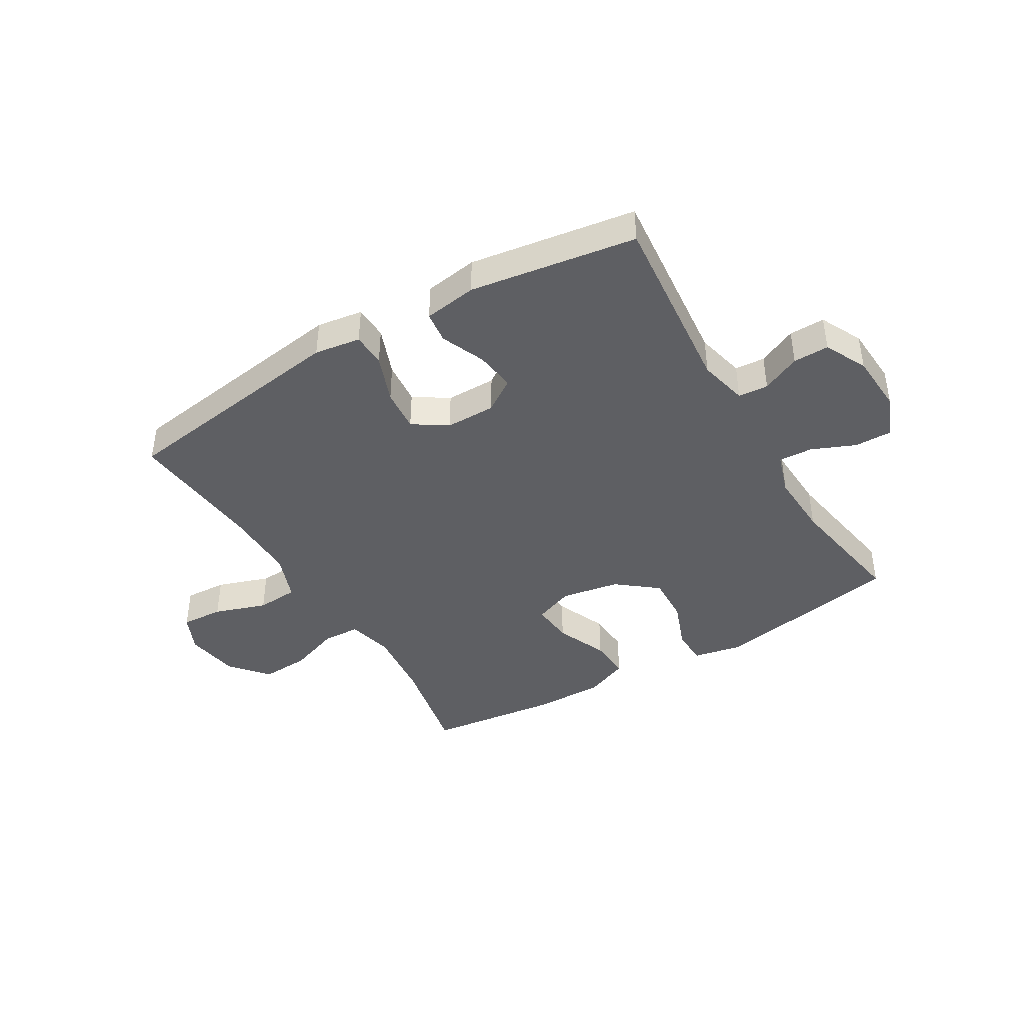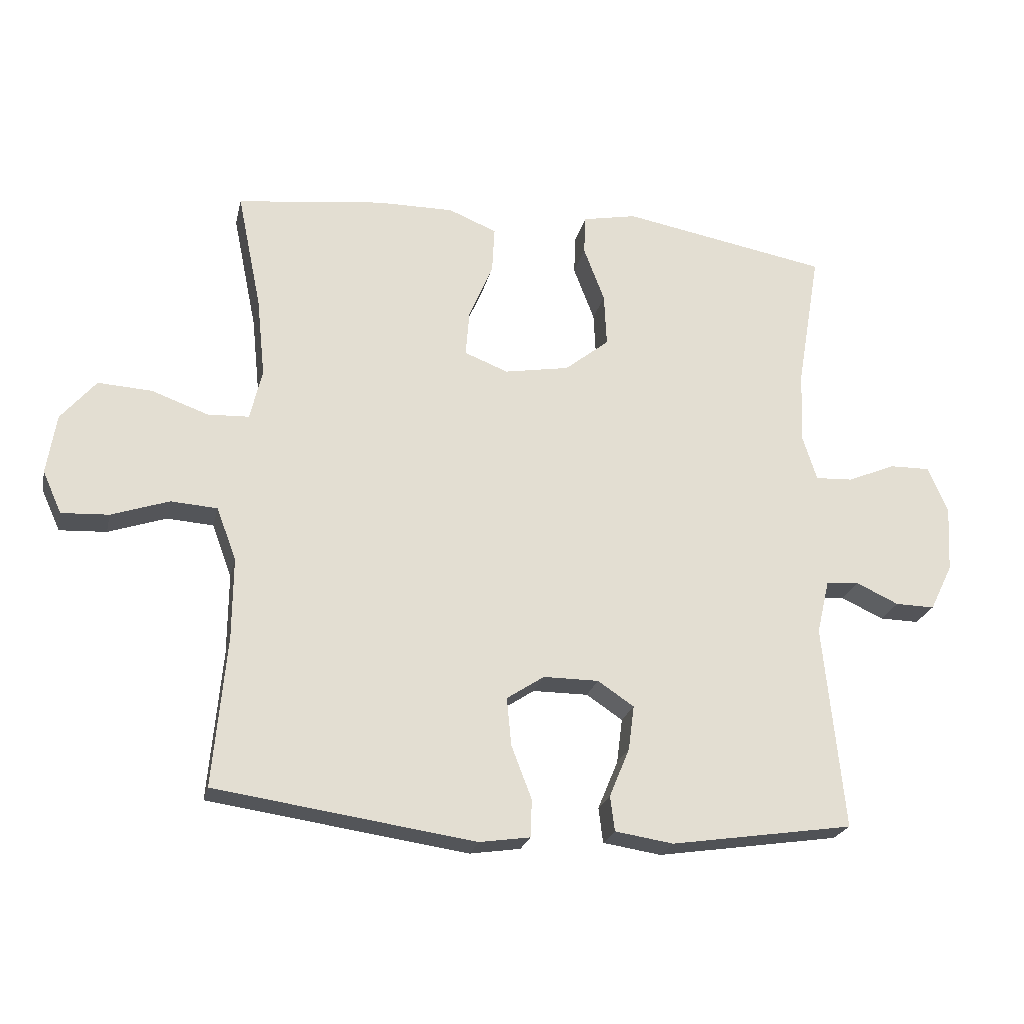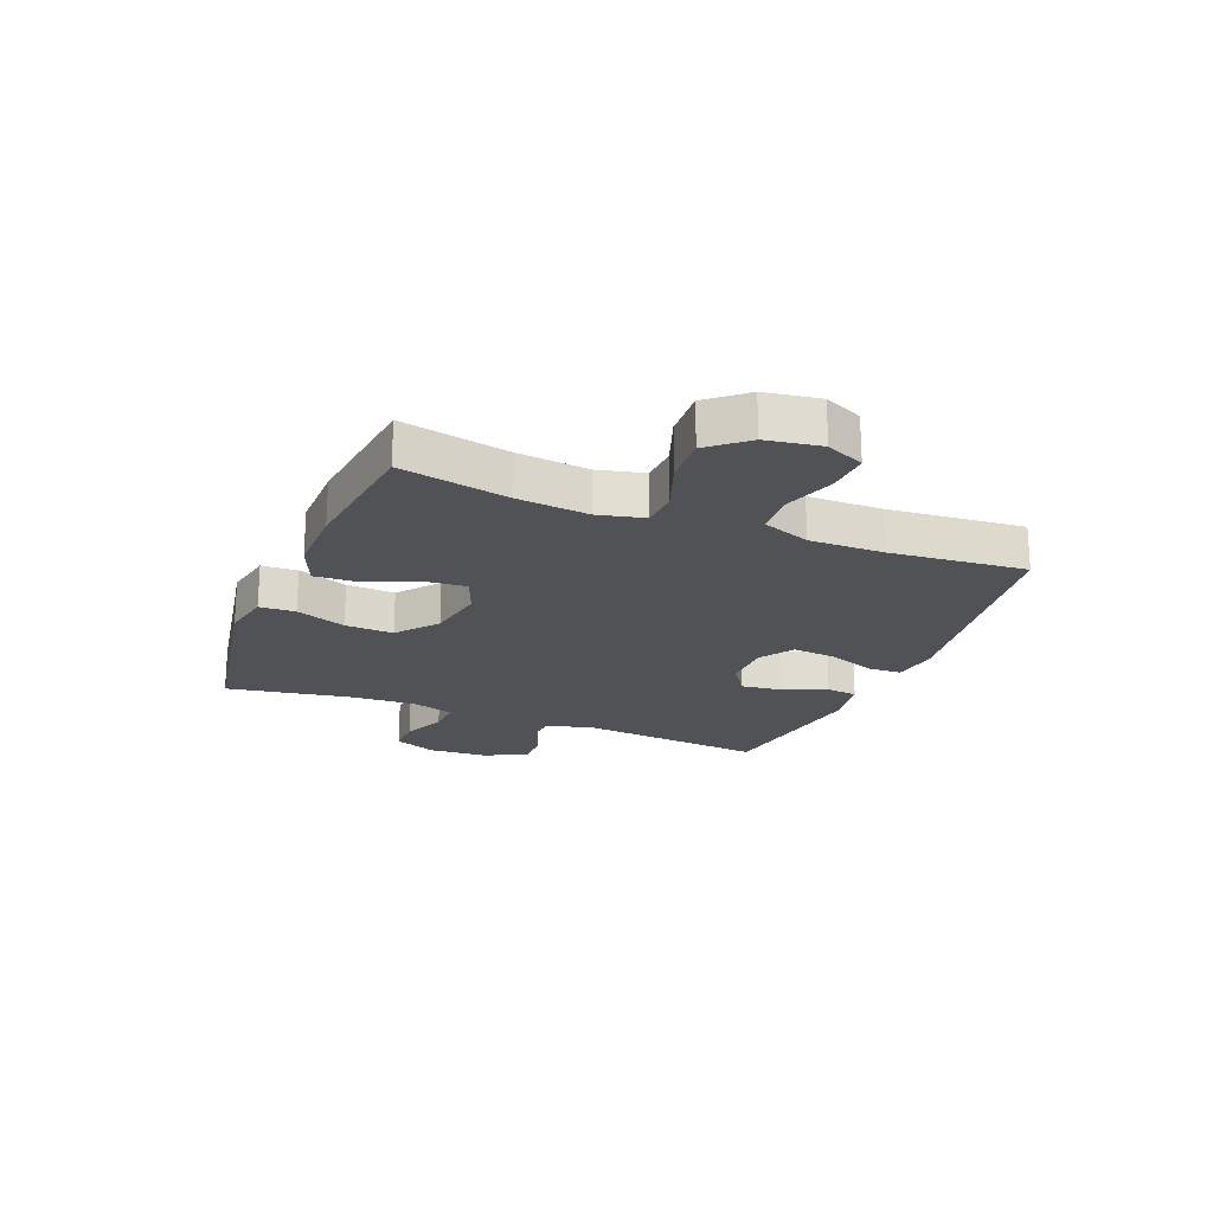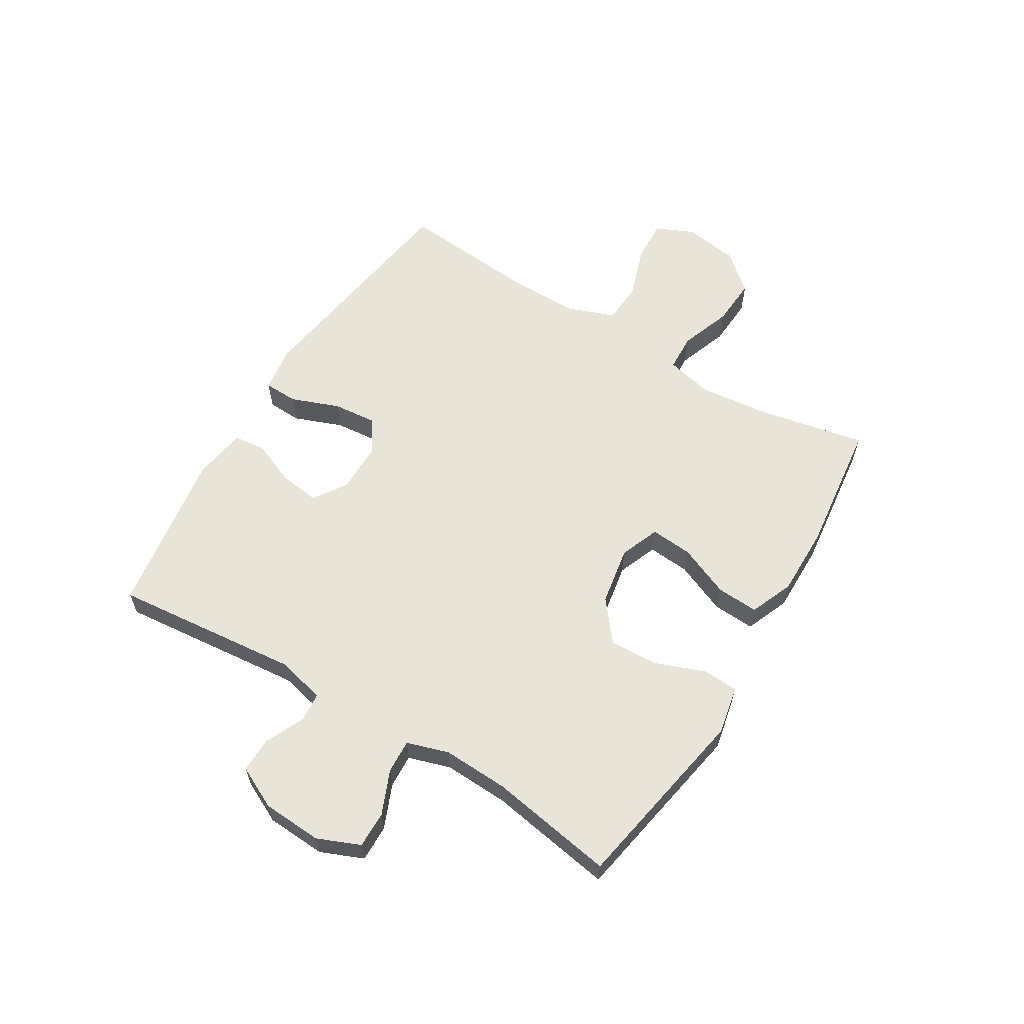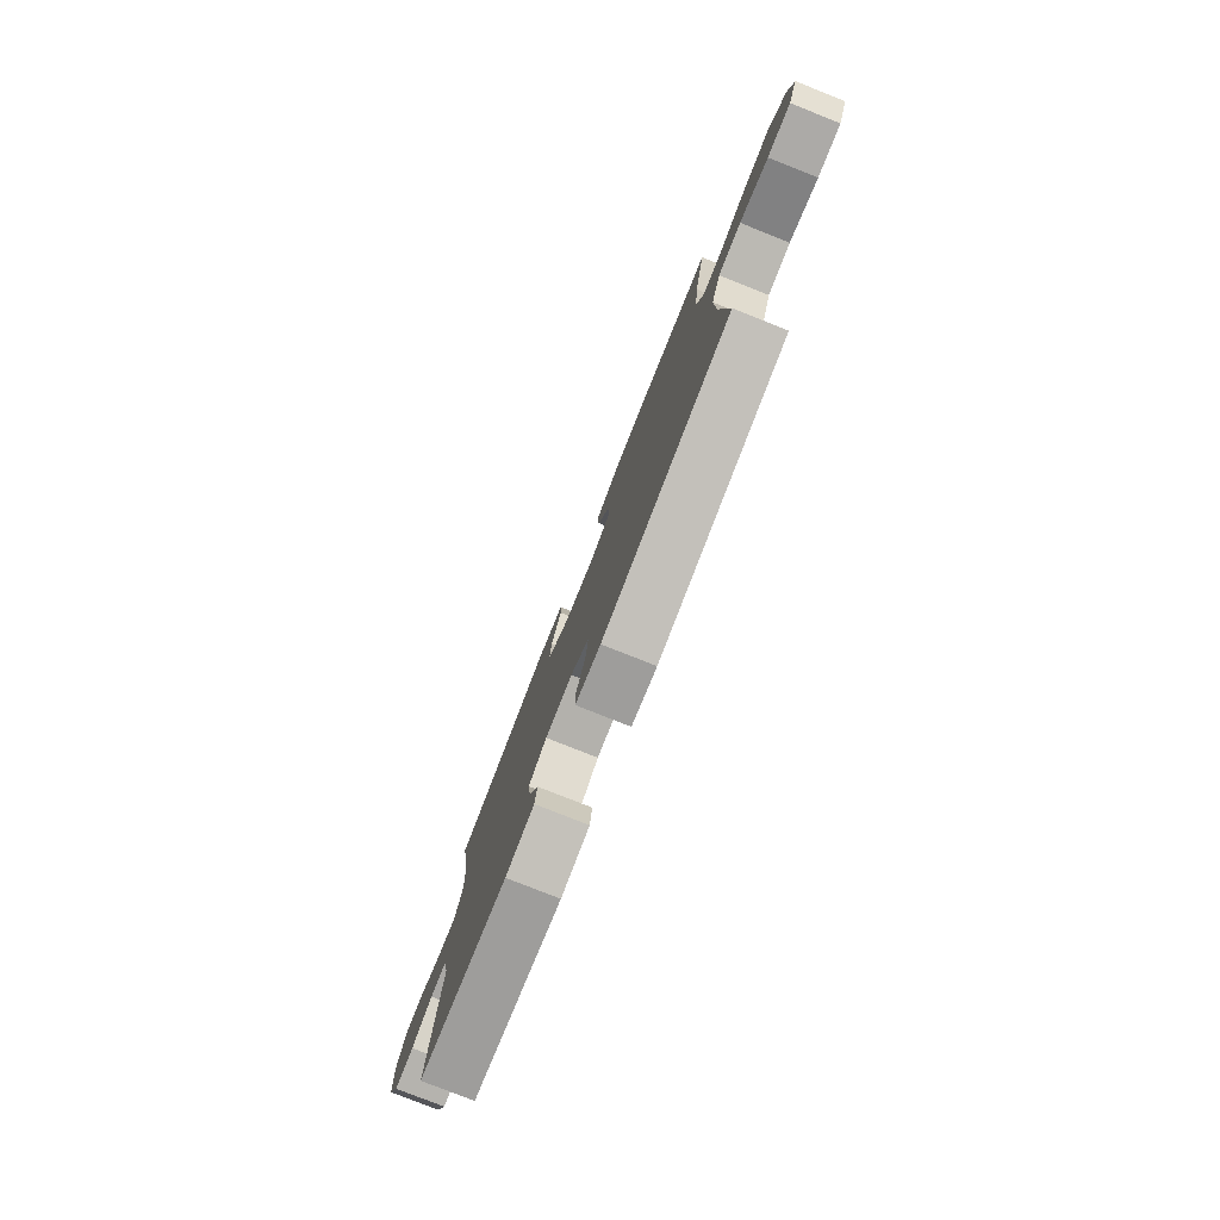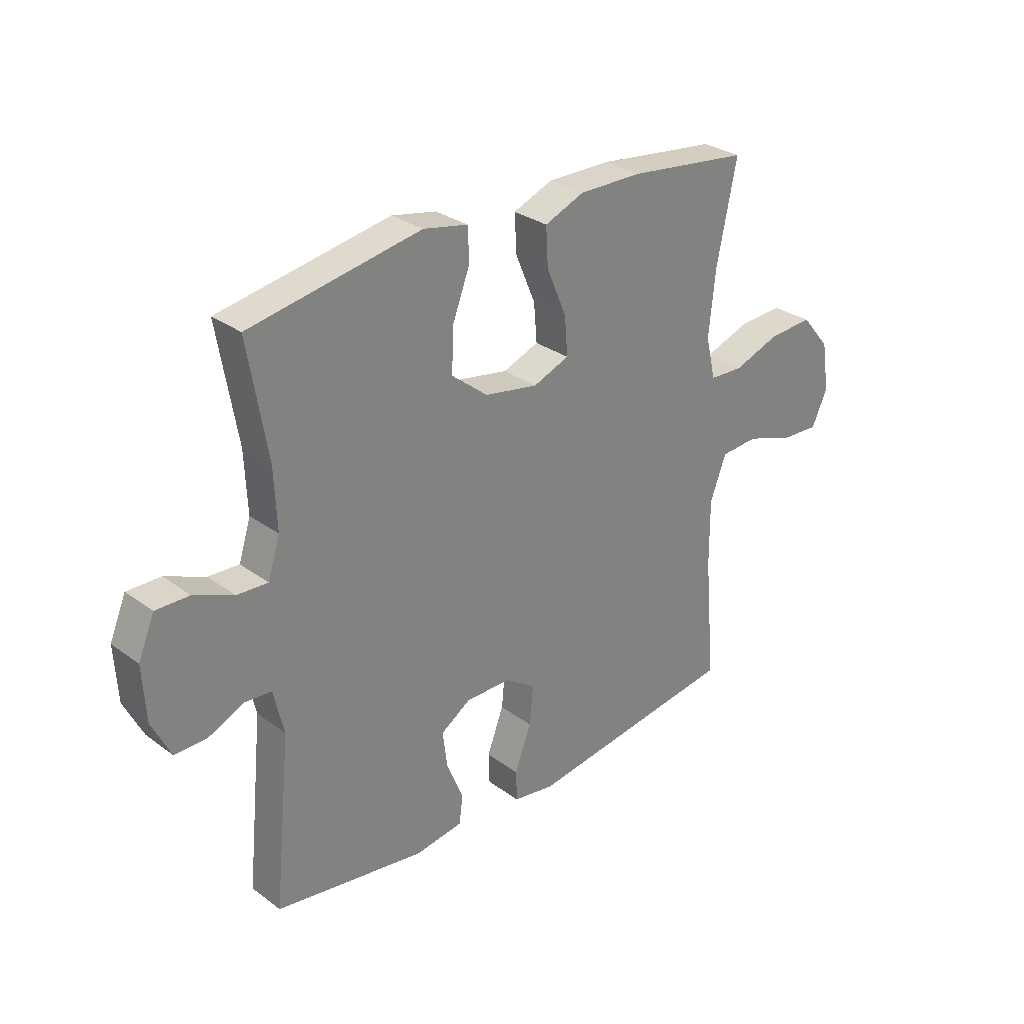
<metadata>
{"format":"obj","ext":"obj","renderer":"f3d","projection":"perspective","resolution":1024,"background":"white","views":[{"elev":-41.9,"azim":-149.2,"up":"+Y"},{"elev":-23.2,"azim":167.4,"up":"+Z"},{"elev":-20.9,"azim":68.1,"up":"+Y"},{"elev":60.5,"azim":-58.7,"up":"+Y"},{"elev":-79.1,"azim":68.4,"up":"+Z"},{"elev":29.5,"azim":-42.9,"up":"+Z"}]}
</metadata>
<code>
v -0.5 0.07 0.5
v -0.173 0.07 0.559
v -0.088 0.07 0.542
v -0.085 0.07 0.48
v -0.118 0.07 0.393
v -0.122 0.07 0.309
v -0.052 0.07 0.253
v 0.05 0.07 0.235
v 0.119 0.07 0.262
v 0.113 0.07 0.335
v 0.075 0.07 0.425
v 0.071 0.07 0.498
v 0.147 0.07 0.529
v 0.268 0.07 0.528
v 0.5 0.07 0.5
v 0.462 0.07 0.314
v 0.449 0.07 0.189
v 0.468 0.07 0.109
v 0.533 0.07 0.106
v 0.622 0.07 0.138
v 0.707 0.07 0.143
v 0.762 0.07 0.078
v 0.777 0.07 -0.017
v 0.747 0.07 -0.083
v 0.673 0.07 -0.079
v 0.582 0.07 -0.048
v 0.509 0.07 -0.053
v 0.478 0.07 -0.136
v 0.479 0.07 -0.264
v 0.5 0.07 -0.5
v 0.092 0.07 -0.559
v 0.012 0.07 -0.547
v 0.01 0.07 -0.488
v 0.042 0.07 -0.404
v 0.049 0.07 -0.329
v -0.01 0.07 -0.29
v -0.097 0.07 -0.29
v -0.154 0.07 -0.328
v -0.145 0.07 -0.398
v -0.113 0.07 -0.475
v -0.12 0.07 -0.53
v -0.212 0.07 -0.544
v -0.5 0.07 -0.5
v -0.468 0.07 -0.177
v -0.488 0.07 -0.092
v -0.54 0.07 -0.088
v -0.607 0.07 -0.119
v -0.669 0.07 -0.12
v -0.705 0.07 -0.047
v -0.711 0.07 0.057
v -0.68 0.07 0.131
v -0.616 0.07 0.13
v -0.54 0.07 0.098
v -0.481 0.07 0.095
v -0.458 0.07 0.168
v -0.463 0.07 0.282
v -0.5 0 0.5
v -0.173 0 0.559
v -0.088 0 0.542
v -0.085 0 0.48
v -0.118 0 0.393
v -0.122 0 0.309
v -0.052 0 0.253
v 0.05 0 0.235
v 0.119 0 0.262
v 0.113 0 0.335
v 0.075 0 0.425
v 0.071 0 0.498
v 0.147 0 0.529
v 0.268 0 0.528
v 0.5 0 0.5
v 0.462 0 0.314
v 0.449 0 0.189
v 0.468 0 0.109
v 0.533 0 0.106
v 0.622 0 0.138
v 0.707 0 0.143
v 0.762 0 0.078
v 0.777 0 -0.017
v 0.747 0 -0.083
v 0.673 0 -0.079
v 0.582 0 -0.048
v 0.509 0 -0.053
v 0.478 0 -0.136
v 0.479 0 -0.264
v 0.5 0 -0.5
v 0.092 0 -0.559
v 0.012 0 -0.547
v 0.01 0 -0.488
v 0.042 0 -0.404
v 0.049 0 -0.329
v -0.01 0 -0.29
v -0.097 0 -0.29
v -0.154 0 -0.328
v -0.145 0 -0.398
v -0.113 0 -0.475
v -0.12 0 -0.53
v -0.212 0 -0.544
v -0.5 0 -0.5
v -0.468 0 -0.177
v -0.488 0 -0.092
v -0.54 0 -0.088
v -0.607 0 -0.119
v -0.669 0 -0.12
v -0.705 0 -0.047
v -0.711 0 0.057
v -0.68 0 0.131
v -0.616 0 0.13
v -0.54 0 0.098
v -0.481 0 0.095
v -0.458 0 0.168
v -0.463 0 0.282
f 50 51 52 53
f 50 53 54
f 49 50 54
f 46 47 48 49
f 45 46 49 54
f 44 45 54 55
f 42 43 44
f 39 40 41 42
f 38 39 42 44
f 37 38 44 55
f 31 32 33 34
f 29 30 31 34
f 28 29 34 35
f 27 28 35 36
f 23 24 25 26
f 23 26 27
f 22 23 27
f 19 20 21 22
f 18 19 22 27
f 13 14 15 16
f 13 16 17
f 10 11 12 13
f 9 10 13 17
f 8 9 17 18
f 2 3 4 5
f 56 1 2 5
f 56 5 6
f 55 56 6 7
f 27 36 37 55
f 18 27 55
f 7 8 18 55
f 109 108 107 106
f 110 109 106
f 110 106 105
f 105 104 103 102
f 110 105 102 101
f 111 110 101 100
f 100 99 98
f 98 97 96 95
f 100 98 95 94
f 111 100 94 93
f 90 89 88 87
f 90 87 86 85
f 91 90 85 84
f 92 91 84 83
f 82 81 80 79
f 83 82 79
f 83 79 78
f 78 77 76 75
f 83 78 75 74
f 72 71 70 69
f 73 72 69
f 69 68 67 66
f 73 69 66 65
f 74 73 65 64
f 61 60 59 58
f 61 58 57 112
f 62 61 112
f 63 62 112 111
f 111 93 92 83
f 111 83 74
f 111 74 64 63
f 1 57 58 2
f 2 58 59 3
f 3 59 60 4
f 4 60 61 5
f 5 61 62 6
f 6 62 63 7
f 7 63 64 8
f 8 64 65 9
f 9 65 66 10
f 10 66 67 11
f 11 67 68 12
f 12 68 69 13
f 13 69 70 14
f 14 70 71 15
f 15 71 72 16
f 16 72 73 17
f 17 73 74 18
f 18 74 75 19
f 19 75 76 20
f 20 76 77 21
f 21 77 78 22
f 22 78 79 23
f 23 79 80 24
f 24 80 81 25
f 25 81 82 26
f 26 82 83 27
f 27 83 84 28
f 28 84 85 29
f 29 85 86 30
f 30 86 87 31
f 31 87 88 32
f 32 88 89 33
f 33 89 90 34
f 34 90 91 35
f 35 91 92 36
f 36 92 93 37
f 37 93 94 38
f 38 94 95 39
f 39 95 96 40
f 40 96 97 41
f 41 97 98 42
f 42 98 99 43
f 43 99 100 44
f 44 100 101 45
f 45 101 102 46
f 46 102 103 47
f 47 103 104 48
f 48 104 105 49
f 49 105 106 50
f 50 106 107 51
f 51 107 108 52
f 52 108 109 53
f 53 109 110 54
f 54 110 111 55
f 55 111 112 56
f 56 112 57 1

</code>
